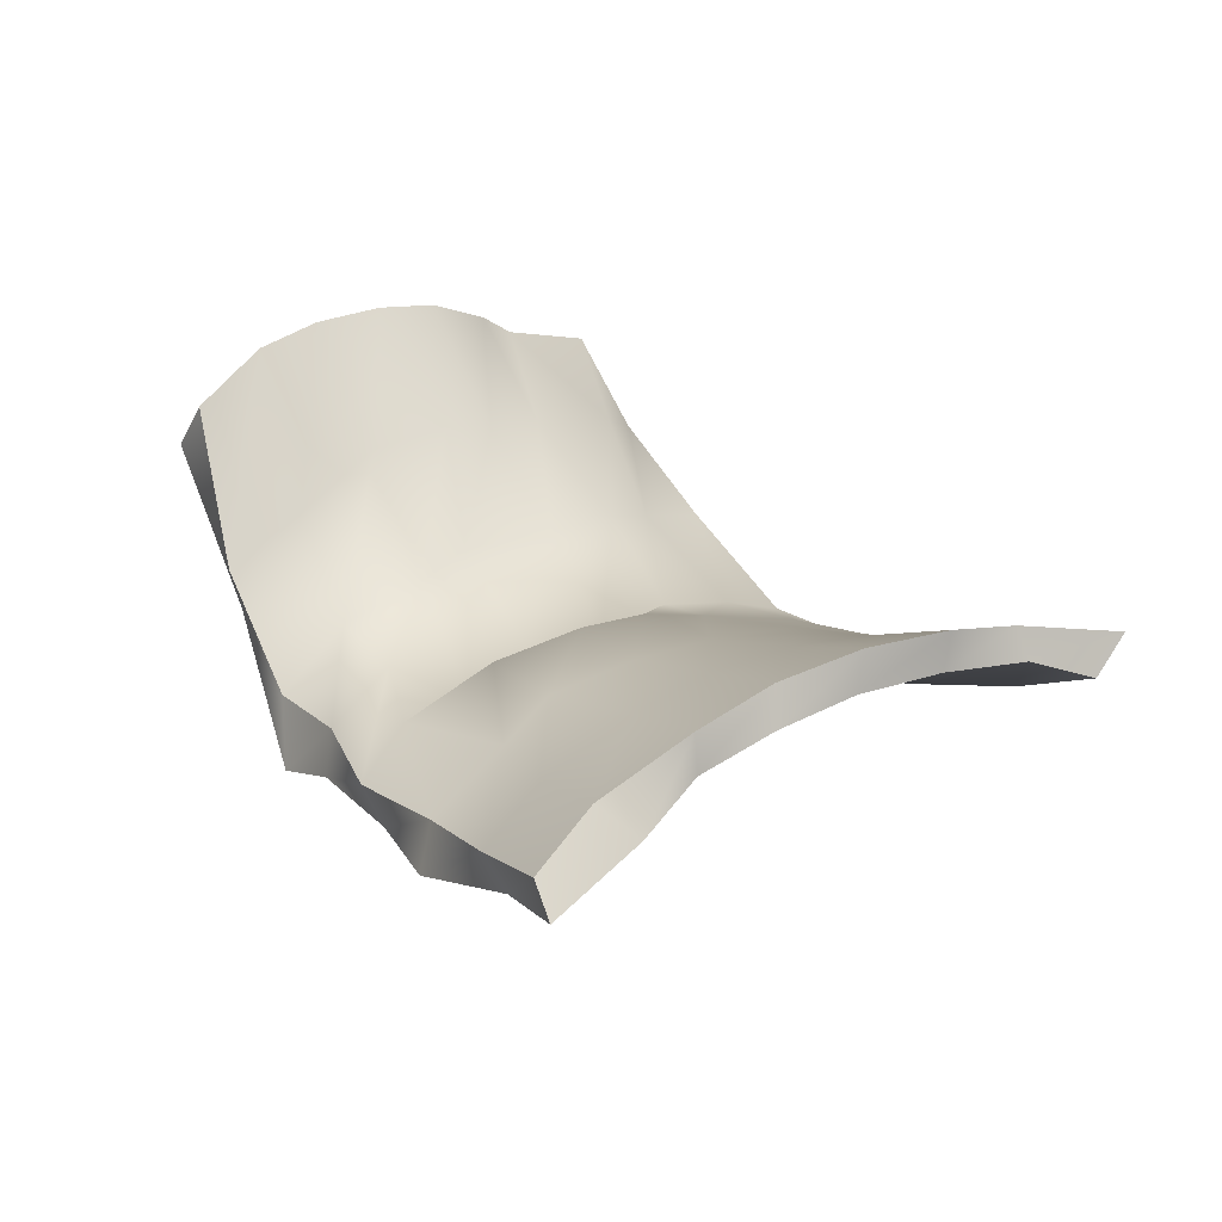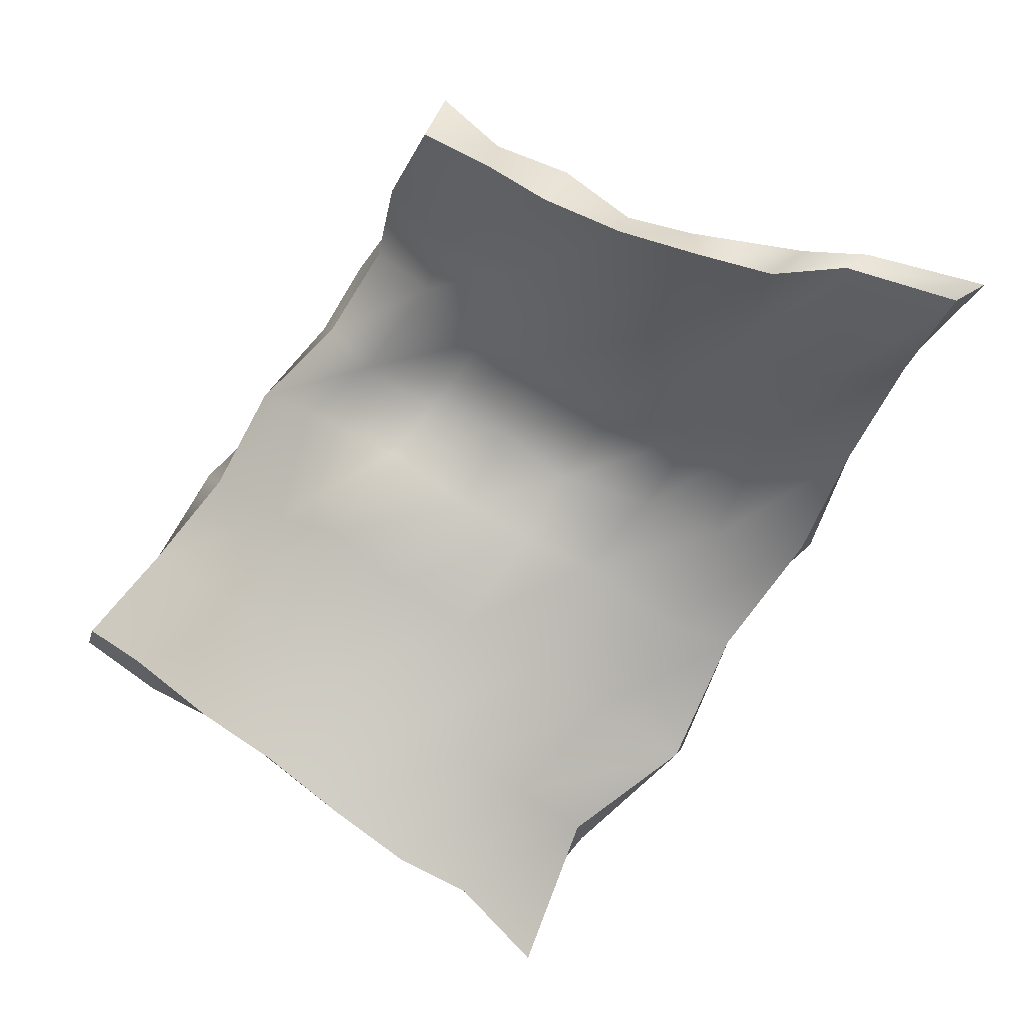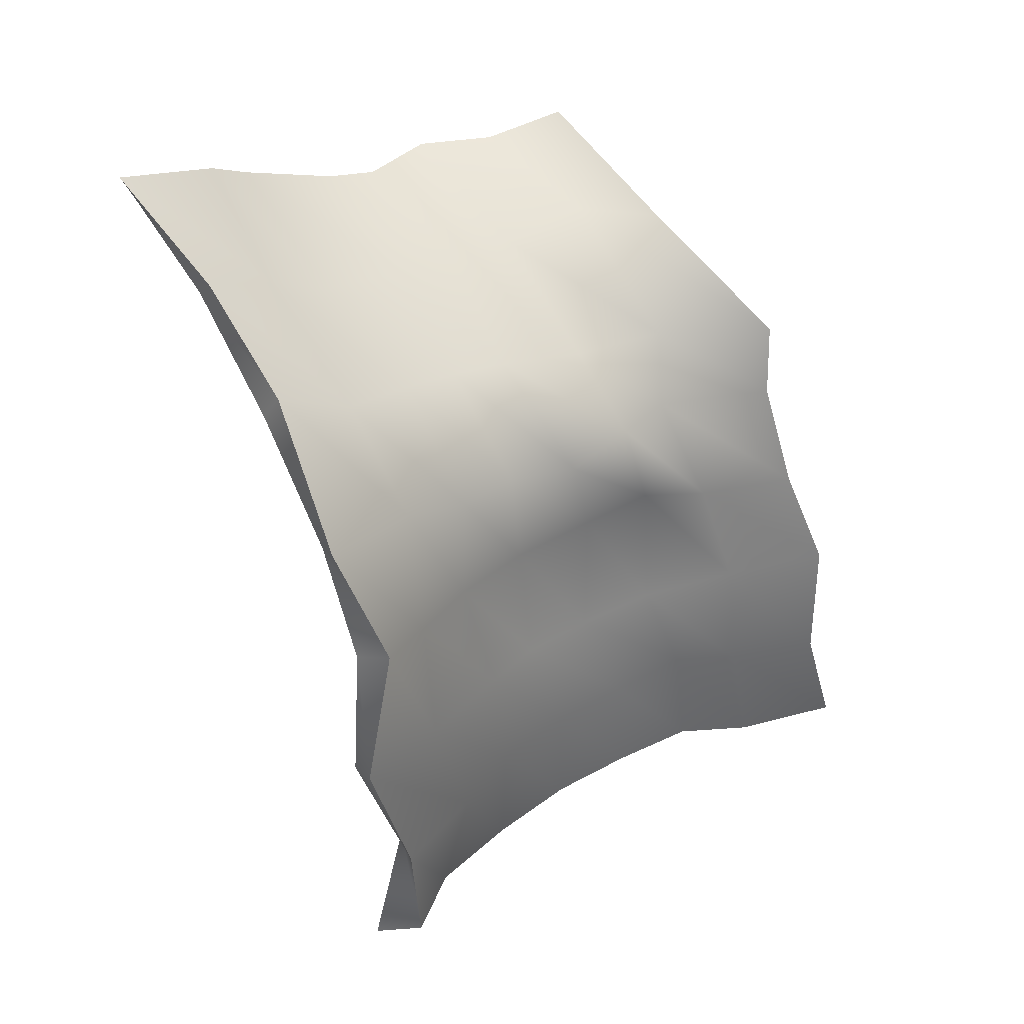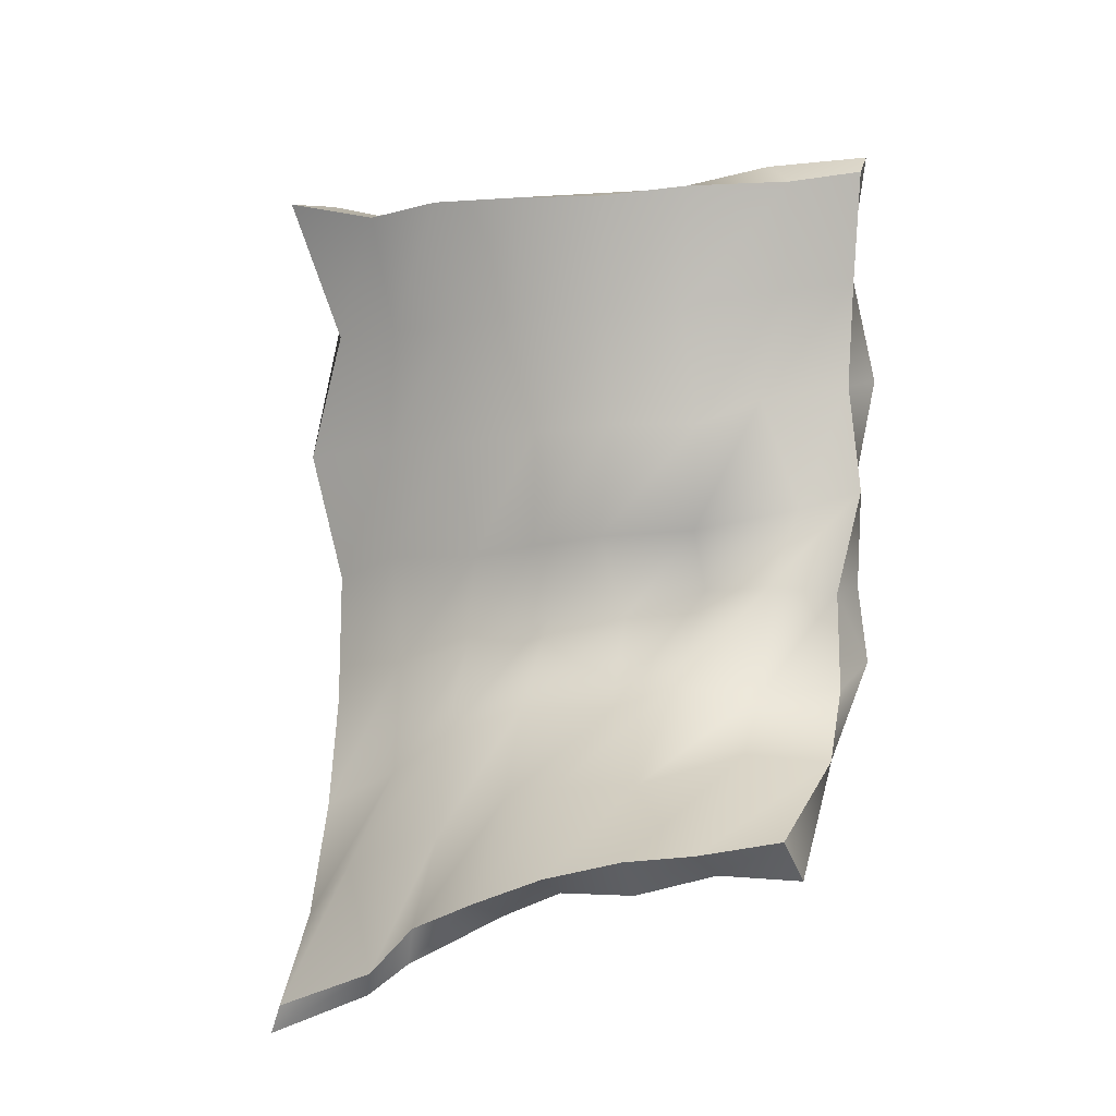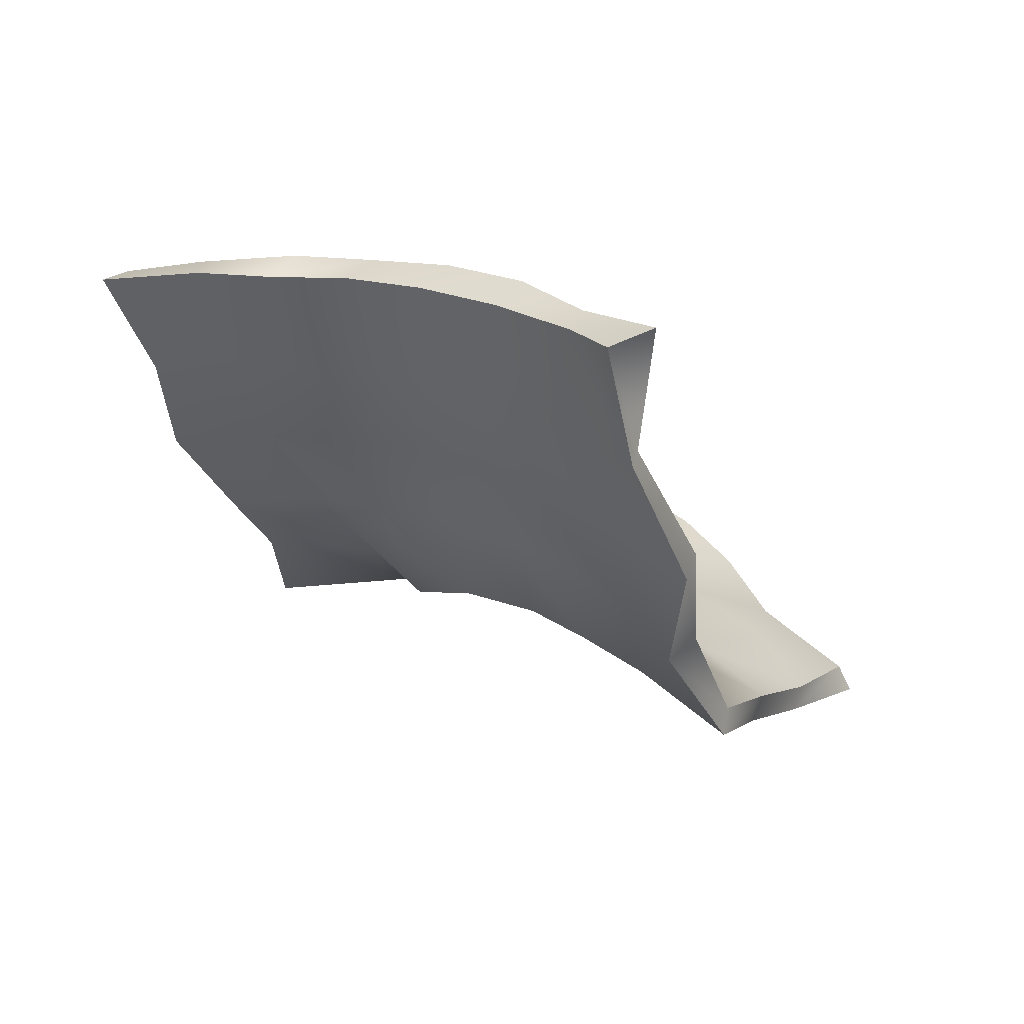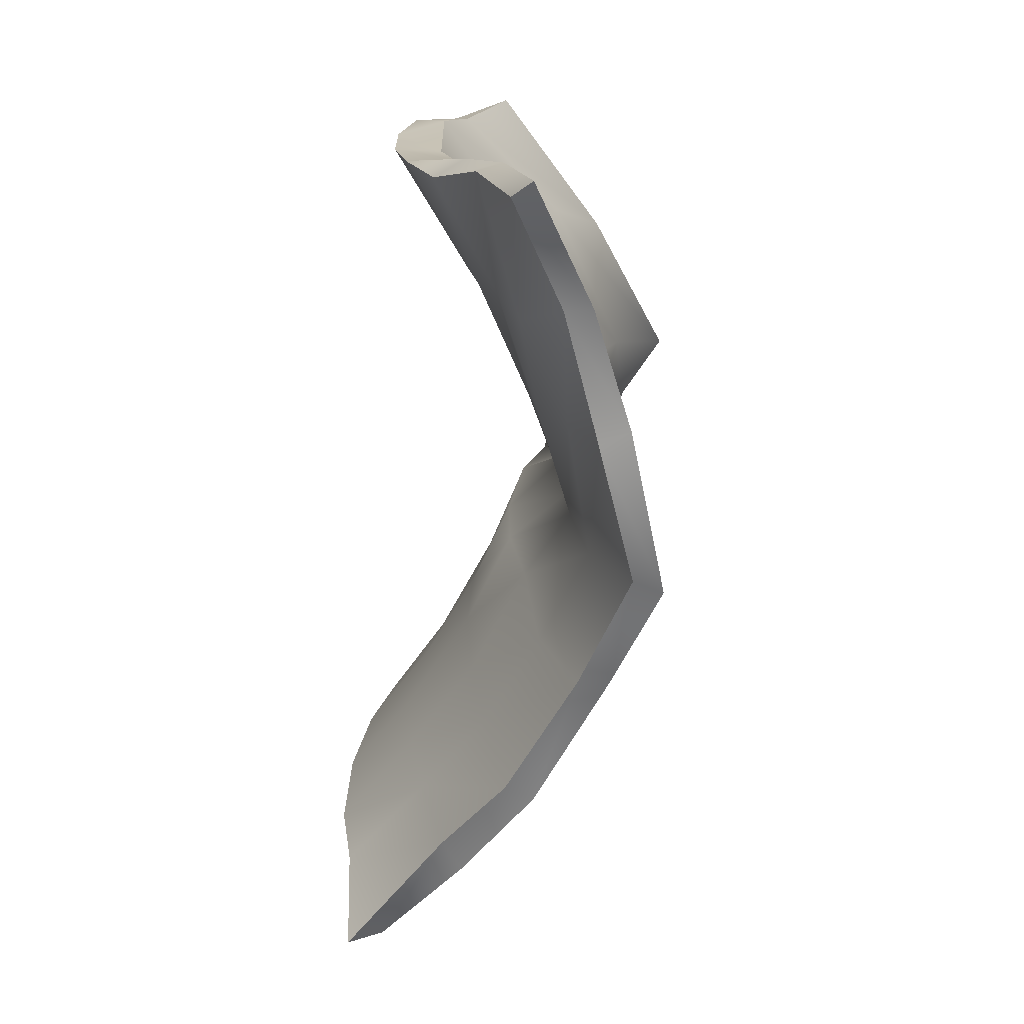
<metadata>
{"format":"obj","ext":"obj","renderer":"f3d","projection":"perspective","resolution":1024,"background":"white","views":[{"elev":52.9,"azim":-59.3,"up":"+Z"},{"elev":26.2,"azim":36.3,"up":"+Y"},{"elev":-5.9,"azim":167.8,"up":"+Y"},{"elev":54.1,"azim":157.4,"up":"+Z"},{"elev":-4.7,"azim":-1.7,"up":"+Z"},{"elev":0.8,"azim":112.2,"up":"+Y"}]}
</metadata>
<code>
v  -48.28 -20.74 25.48
v  -37.08 -23.43 25.84
v  -28.51 -23.99 25.3
v  -20.14 -27.46 24.58
v  -11.73 -31.39 22.81
v  -3.49 -36.43 20.06
v  4.371 -42.04 16.48
v  7.909 -47.91 13.68
v  -43.1 -12.86 16.51
v  -33.04 -14.65 17.04
v  -25.27 -15.05 16.33
v  -17.45 -18.82 15.59
v  -9.517 -22.66 13.43
v  -1.772 -27.37 10.21
v  3.5 -32.78 7.179
v  11.21 -39.2 2.108
v  -41.8 -2.072 8.937
v  -30.23 -4.581 9.3
v  -19.14 -7.507 8.197
v  -10.93 -11.06 6.817
v  -3.697 -14.6 4.25
v  1.574 -18.42 1.064
v  9.343 -24.47 -3.289
v  17.93 -29.8 -9.456
v  -35.59 6.54 2.107
v  -24.81 4.603 2.602
v  -17.18 4.064 1.599
v  -9.646 0.5077 0.1589
v  -0.6802 -3.862 -3.042
v  6.833 -8.565 -7.325
v  12.34 -13.04 -12.02
v  17.16 -16.69 -18.13
v  -31.45 16.67 -2.238
v  -17.96 14.53 -3.139
v  -12.02 10.3 -8.915
v  -5.715 5.691 -9.352
v  2.184 3.929 -11.61
v  8.271 0.6968 -14.99
v  15.34 -1.249 -19.28
v  24.75 -6.424 -26.88
v  -30.04 23.23 -7.837
v  -16.61 22.43 -6.827
v  -7.129 19.7 -6.177
v  2.271 17.97 -7.58
v  8.62 16.12 -10.16
v  14.89 13.78 -14.11
v  21.84 10.64 -19.23
v  30.46 10.32 -25.33
v  -17.33 37.26 -3.904
v  -8.317 38.08 -2.044
v  0.4526 33.69 -2
v  7.792 31.96 -3.544
v  14.16 28.33 -6.782
v  23.51 25.17 -11.53
v  30.49 24.42 -17.48
v  37.74 22.52 -23.9
v  -7.085 51.53 4.054
v  1.229 48.24 5.563
v  9.809 46.76 4.824
v  16.19 42.34 2.389
v  21.84 40.57 -1.586
v  32.26 39.08 -7.483
v  36.72 37.81 -13.68
v  47.25 34.41 -21.17
v  -45.82 -17.59 27.09
v  -37.26 -18.44 28.07
v  -26.14 -22.3 28.11
v  -17.11 -25.55 27.02
v  -8.535 -30.29 25.56
v  -0.581 -35.61 22.86
v  5.85 -39.7 18.96
v  12.95 -48.35 15.7
v  -41.65 -9.269 18.75
v  -33.33 -10.28 19.96
v  -21.8 -13.28 18.93
v  -13.17 -16.64 17.6
v  -5.145 -21.71 16.05
v  1.717 -25.87 12.6
v  7.019 -30.61 8.897
v  12 -36.21 4.172
v  -37.46 -0.684 11.62
v  -27.1 -2.324 12.19
v  -19.4 -2.562 11.24
v  -10.66 -7.108 10.01
v  -3.008 -11.39 7.466
v  5.78 -16.61 3.119
v  11.37 -22.13 -0.8535
v  19.12 -28.54 -6.558
v  -34.5 9.681 5.795
v  -26.66 9.783 6.615
v  -14.97 6.853 4.96
v  -5.439 2.22 2.966
v  1.241 -1.391 0.133
v  7.019 -5.378 -4.027
v  14.88 -12.43 -8.935
v  20.36 -16.51 -15.58
v  -27.74 18.29 0.6358
v  -19.94 16.25 3.553
v  -15.56 9.653 -3.487
v  -5.866 8.715 -4.722
v  1.384 3.788 -7
v  10.93 1.497 -11.09
v  17.98 -2.579 -15.99
v  25.38 -5.291 -23.68
v  -24.17 27.36 -4.36
v  -14.74 25.8 -1.918
v  -6.168 21.51 -1.208
v  0.9121 20.64 -2.725
v  9.455 15.03 -5.553
v  17.85 12.39 -10.1
v  23.96 11.42 -15.75
v  31.62 8.922 -22.15
v  -16.96 38.46 1.587
v  -8.053 35.2 3.694
v  3.755 33.83 3.008
v  11.65 29.83 1.239
v  16.59 27.24 -2.366
v  23.73 25.67 -7.533
v  33.18 21.95 -13.96
v  38.52 22.32 -20.94
v  -5.435 49.42 9.857
v  3.893 48 11.01
v  10.79 45.39 10.18
v  18.35 42.54 7.102
v  25.18 40.18 2.607
v  30.97 37.46 -3.249
v  36.07 37.17 -10.3
v  45.57 33.16 -18.05
g taule_metal2
f 1 9 10 2
f 2 10 11 3
f 3 11 12 4
f 4 12 13 5
f 5 13 14 6
f 6 14 15 7
f 7 15 16 8
f 9 17 18 10
f 10 18 19 11
f 11 19 20 12
f 12 20 21 13
f 13 21 22 14
f 14 22 23 15
f 15 23 24 16
f 17 25 26 18
f 18 26 27 19
f 19 27 28 20
f 20 28 29 21
f 21 29 30 22
f 22 30 31 23
f 23 31 32 24
f 25 33 34 26
f 26 34 35 27
f 27 35 36 28
f 28 36 37 29
f 29 37 38 30
f 30 38 39 31
f 31 39 40 32
f 33 41 42 34
f 34 42 43 35
f 35 43 44 36
f 36 44 45 37
f 37 45 46 38
f 38 46 47 39
f 39 47 48 40
f 41 49 50 42
f 42 50 51 43
f 43 51 52 44
f 44 52 53 45
f 45 53 54 46
f 46 54 55 47
f 47 55 56 48
f 49 57 58 50
f 50 58 59 51
f 51 59 60 52
f 52 60 61 53
f 53 61 62 54
f 54 62 63 55
f 55 63 64 56
f 65 66 74 73
f 66 67 75 74
f 67 68 76 75
f 68 69 77 76
f 69 70 78 77
f 70 71 79 78
f 71 72 80 79
f 73 74 82 81
f 74 75 83 82
f 75 76 84 83
f 76 77 85 84
f 77 78 86 85
f 78 79 87 86
f 79 80 88 87
f 81 82 90 89
f 82 83 91 90
f 83 84 92 91
f 84 85 93 92
f 85 86 94 93
f 86 87 95 94
f 87 88 96 95
f 89 90 98 97
f 90 91 99 98
f 91 92 100 99
f 92 93 101 100
f 93 94 102 101
f 94 95 103 102
f 95 96 104 103
f 97 98 106 105
f 98 99 107 106
f 99 100 108 107
f 100 101 109 108
f 101 102 110 109
f 102 103 111 110
f 103 104 112 111
f 105 106 114 113
f 106 107 115 114
f 107 108 116 115
f 108 109 117 116
f 109 110 118 117
f 110 111 119 118
f 111 112 120 119
f 113 114 122 121
f 114 115 123 122
f 115 116 124 123
f 116 117 125 124
f 117 118 126 125
f 118 119 127 126
f 119 120 128 127
f 1 2 66 65
f 2 3 67 66
f 3 4 68 67
f 4 5 69 68
f 5 6 70 69
f 6 7 71 70
f 7 8 72 71
f 8 16 80 72
f 16 24 88 80
f 24 32 96 88
f 32 40 104 96
f 40 48 112 104
f 48 56 120 112
f 56 64 128 120
f 64 63 127 128
f 63 62 126 127
f 62 61 125 126
f 61 60 124 125
f 60 59 123 124
f 59 58 122 123
f 58 57 121 122
f 57 49 113 121
f 49 41 105 113
f 41 33 97 105
f 33 25 89 97
f 25 17 81 89
f 17 9 73 81
f 9 1 65 73

</code>
